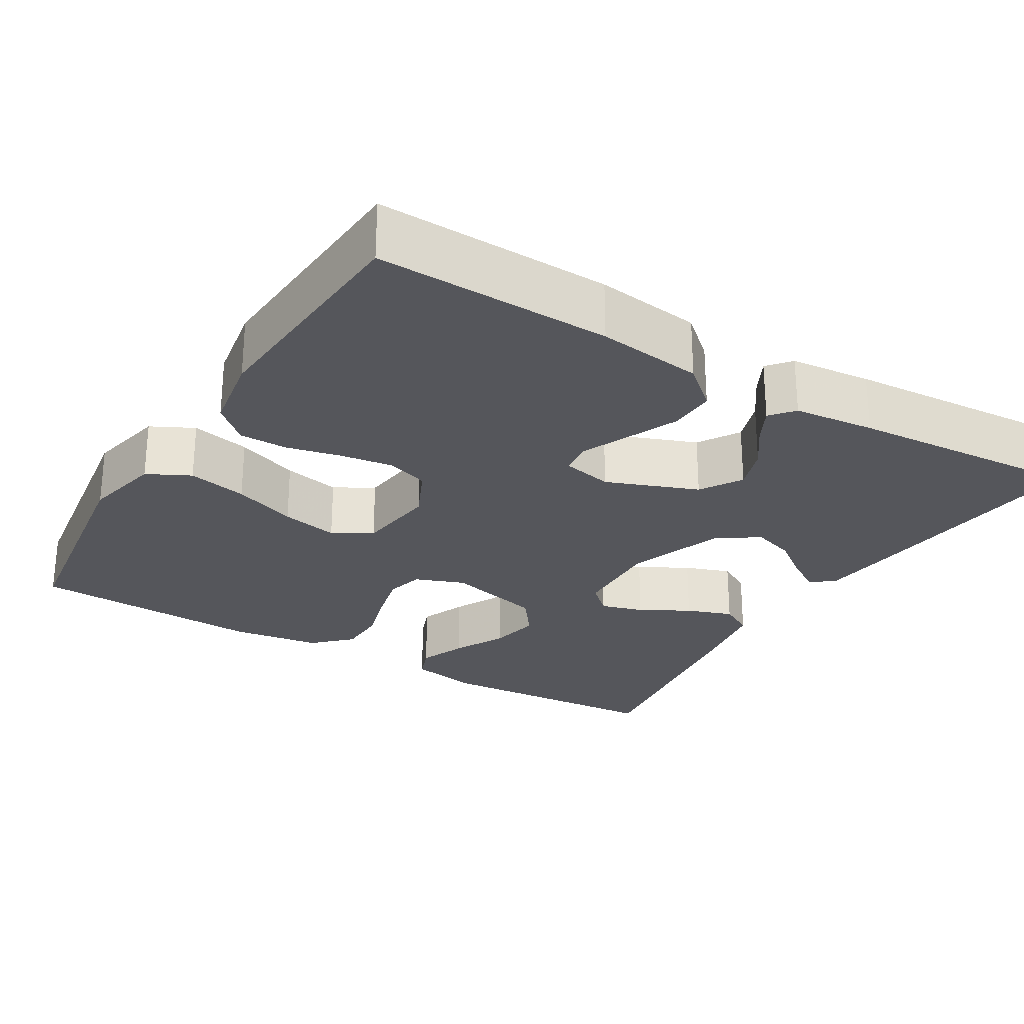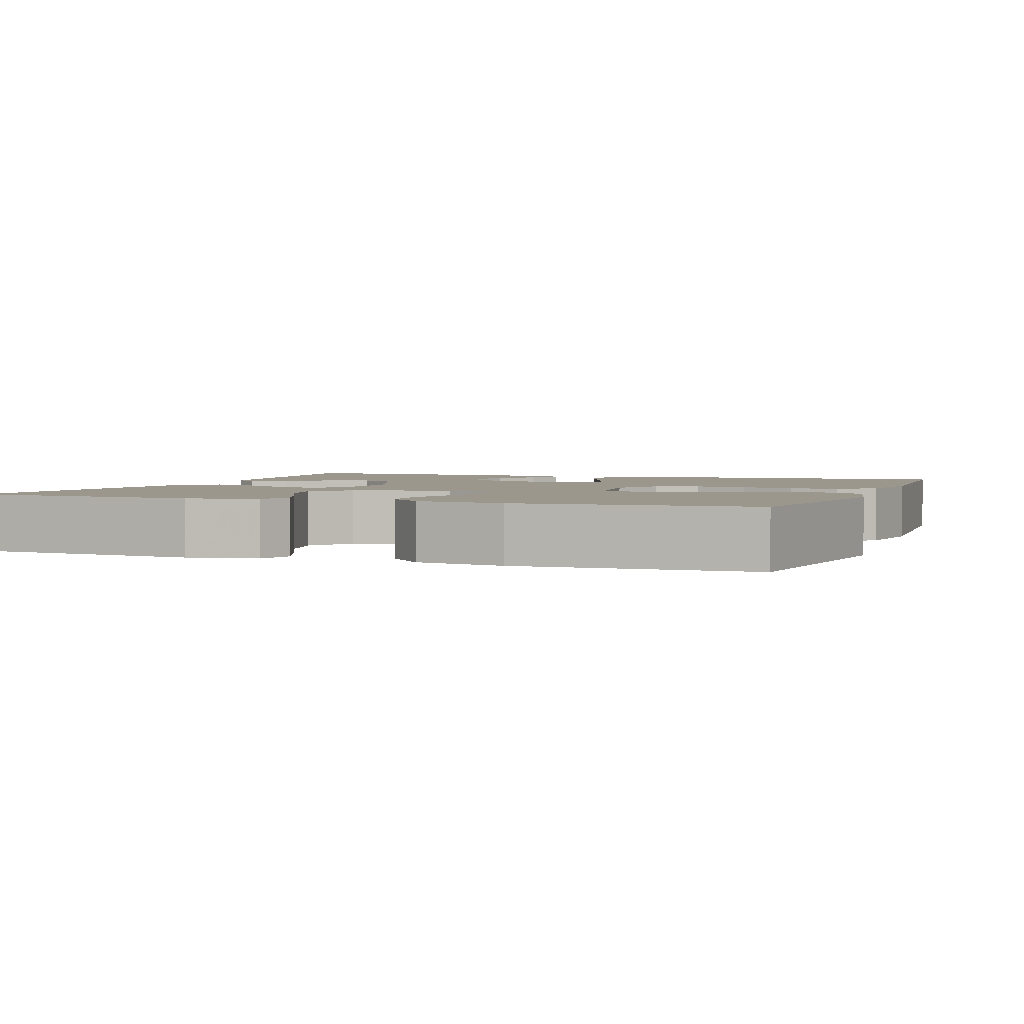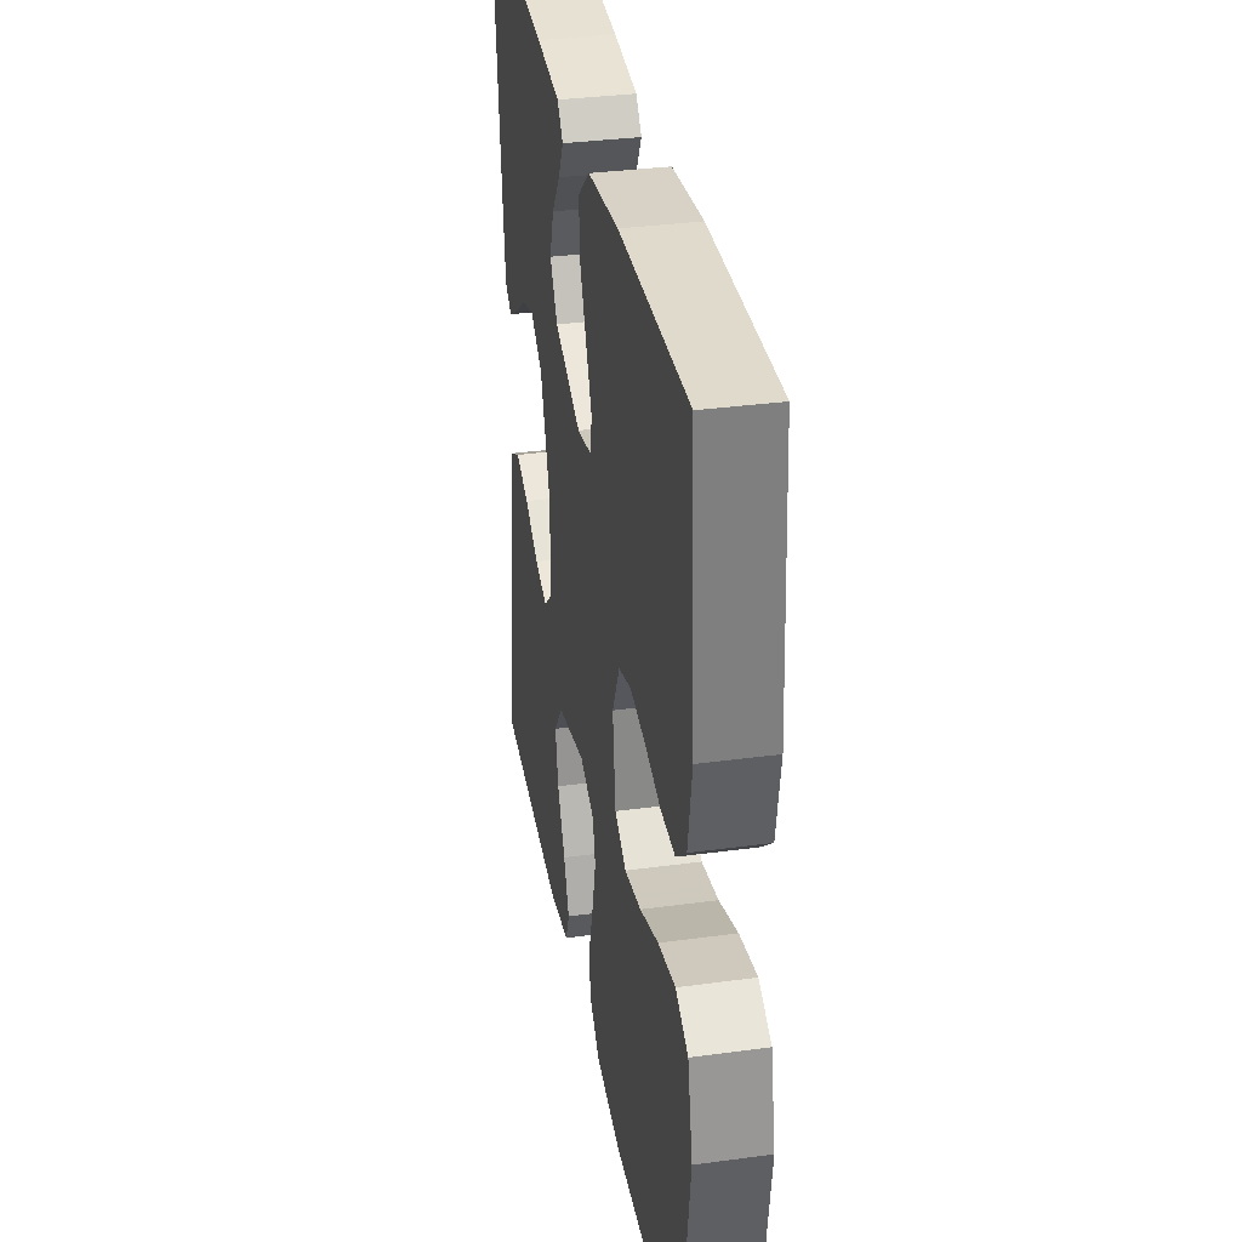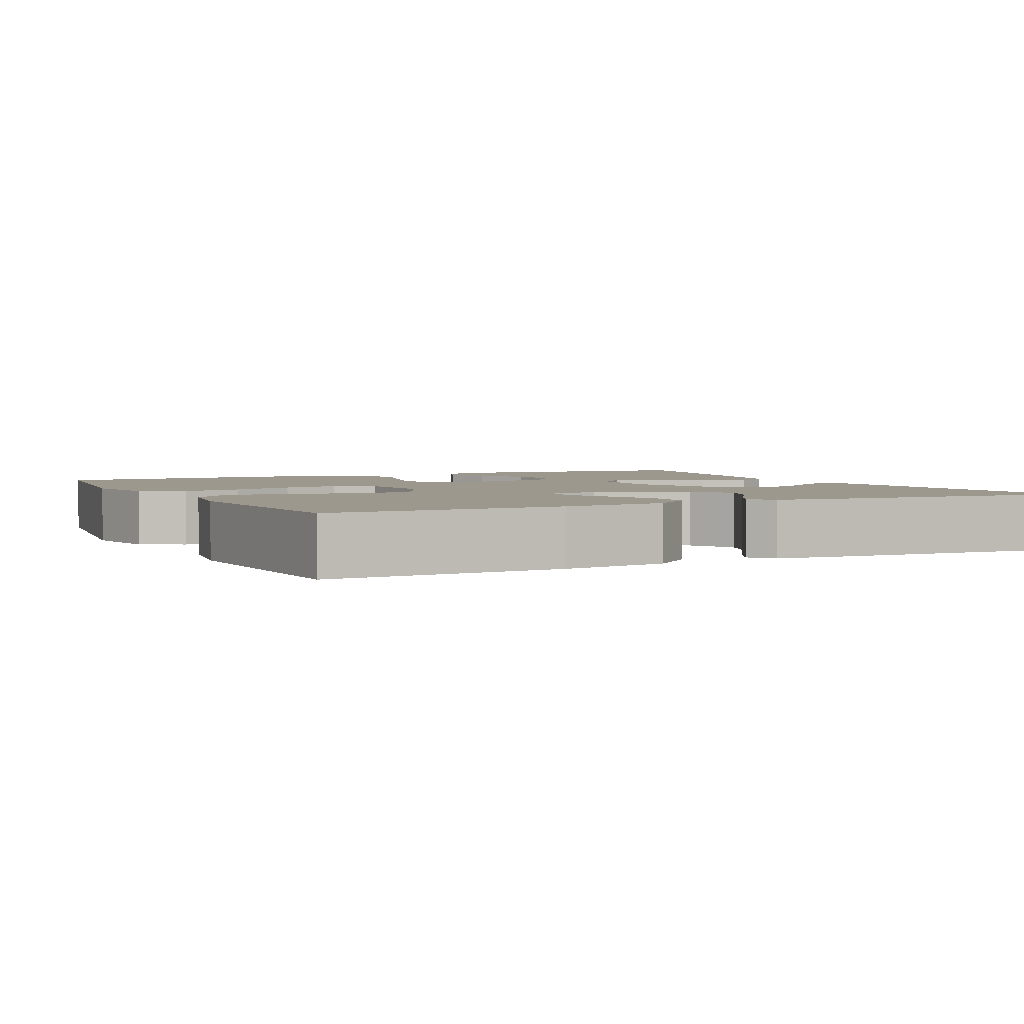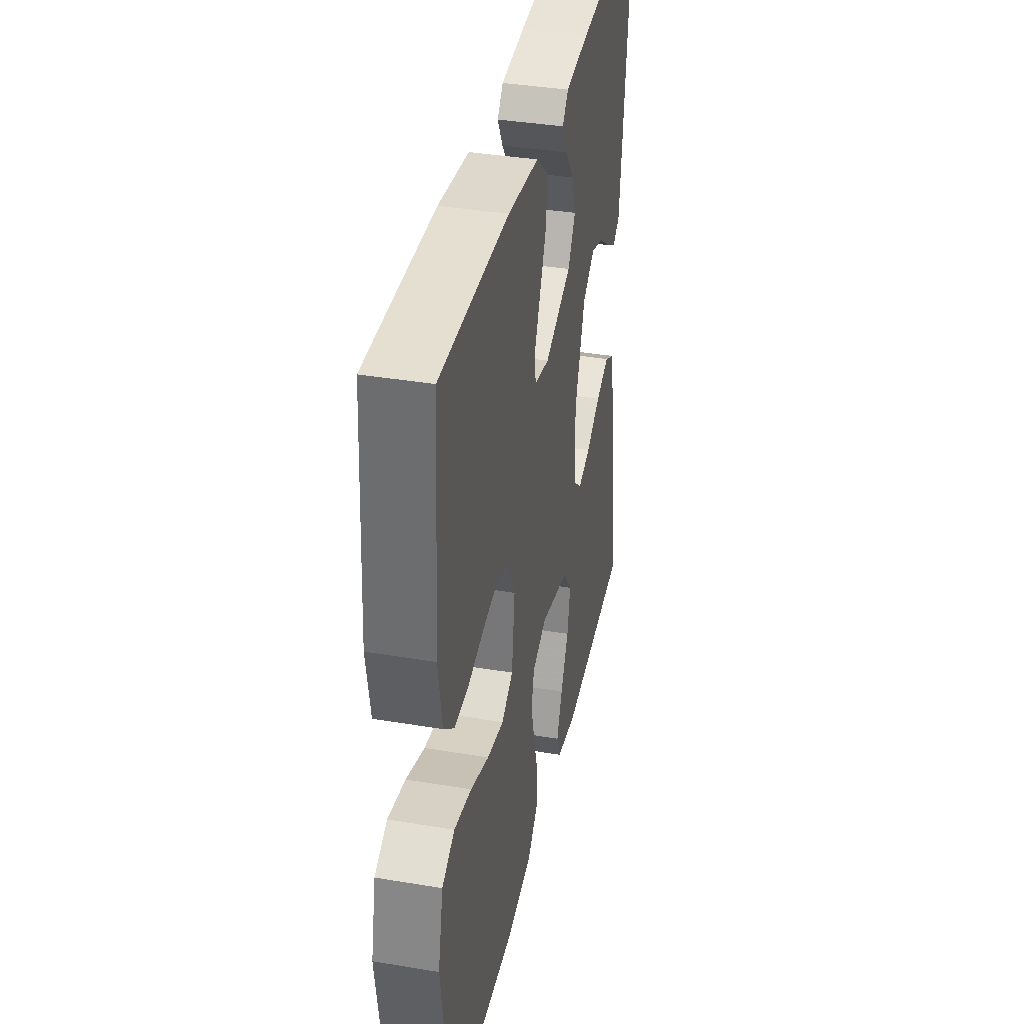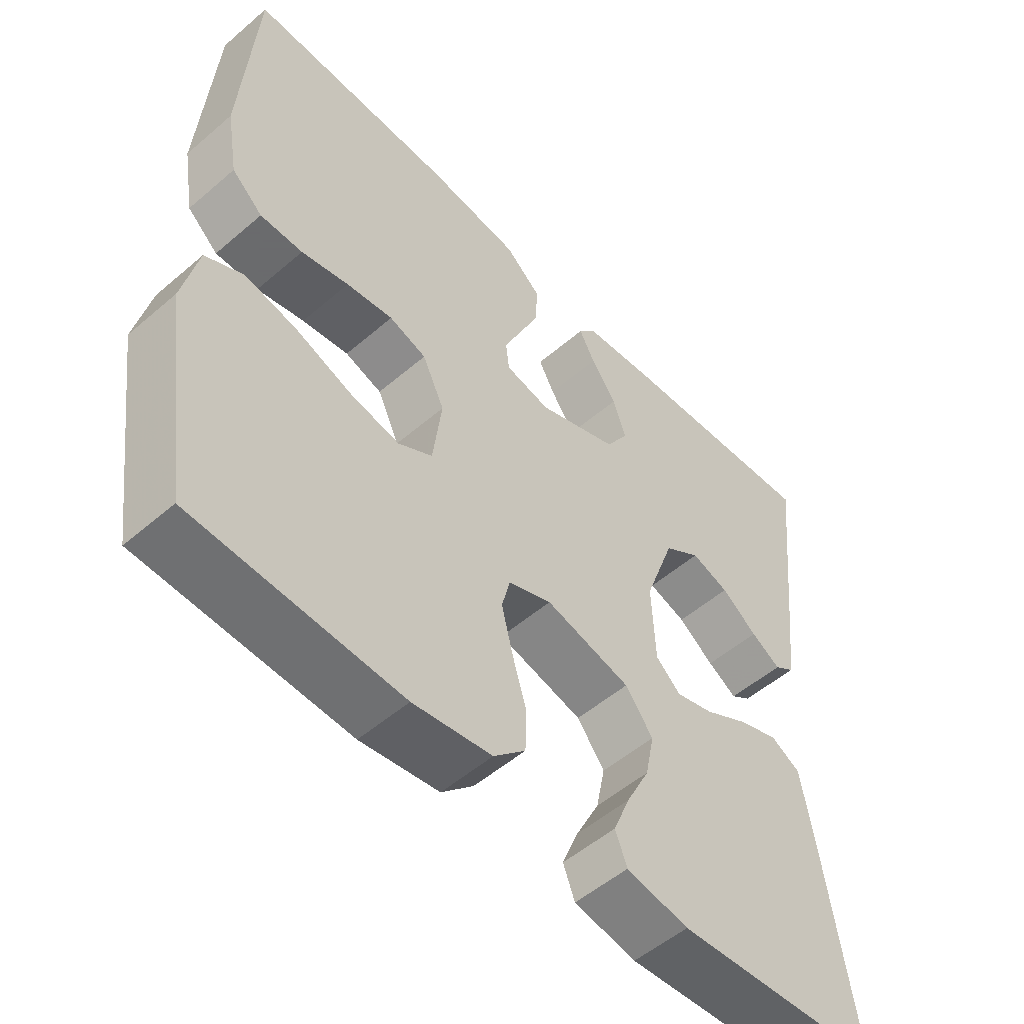
<metadata>
{"format":"obj","ext":"obj","renderer":"f3d","projection":"perspective","resolution":1024,"background":"white","views":[{"elev":-26.3,"azim":-31.1,"up":"+Y"},{"elev":2.7,"azim":-159.5,"up":"+Y"},{"elev":34.6,"azim":-100.3,"up":"+Z"},{"elev":3.1,"azim":-26.1,"up":"+Y"},{"elev":38.0,"azim":-78.0,"up":"+Z"},{"elev":-53.2,"azim":-47.4,"up":"+Z"}]}
</metadata>
<code>
v -0.5 0.07 0.5
v -0.2 0.07 0.492
v -0.065 0.07 0.475
v -0.013 0.07 0.43
v -0.015 0.07 0.37
v -0.044 0.07 0.304
v -0.07 0.07 0.245
v -0.065 0.07 0.202
v 0 0.07 0.188
v 0.117 0.07 0.233
v 0.15 0.07 0.286
v 0.131 0.07 0.342
v 0.094 0.07 0.394
v 0.071 0.07 0.438
v 0.096 0.07 0.468
v 0.2 0.07 0.479
v 0.5 0.07 0.5
v 0.467 0.07 0.2
v 0.455 0.07 0.098
v 0.425 0.07 0.077
v 0.382 0.07 0.103
v 0.33 0.07 0.142
v 0.275 0.07 0.16
v 0.222 0.07 0.124
v 0.178 0.07 0
v 0.183 0.07 -0.115
v 0.219 0.07 -0.148
v 0.274 0.07 -0.132
v 0.337 0.07 -0.097
v 0.396 0.07 -0.076
v 0.439 0.07 -0.1
v 0.456 0.07 -0.2
v 0.5 0.07 -0.5
v 0.2 0.07 -0.521
v 0.11 0.07 -0.504
v 0.093 0.07 -0.46
v 0.117 0.07 -0.4
v 0.151 0.07 -0.332
v 0.164 0.07 -0.267
v 0.124 0.07 -0.214
v 0 0.07 -0.183
v -0.063 0.07 -0.207
v -0.075 0.07 -0.256
v -0.059 0.07 -0.321
v -0.039 0.07 -0.389
v -0.04 0.07 -0.452
v -0.086 0.07 -0.497
v -0.2 0.07 -0.514
v -0.5 0.07 -0.5
v -0.543 0.07 -0.2
v -0.521 0.07 -0.1
v -0.466 0.07 -0.072
v -0.39 0.07 -0.088
v -0.309 0.07 -0.118
v -0.236 0.07 -0.133
v -0.186 0.07 -0.104
v -0.173 0.07 0
v -0.205 0.07 0.068
v -0.259 0.07 0.086
v -0.327 0.07 0.076
v -0.396 0.07 0.06
v -0.458 0.07 0.06
v -0.503 0.07 0.1
v -0.52 0.07 0.2
v -0.5 0 0.5
v -0.2 0 0.492
v -0.065 0 0.475
v -0.013 0 0.43
v -0.015 0 0.37
v -0.044 0 0.304
v -0.07 0 0.245
v -0.065 0 0.202
v 0 0 0.188
v 0.117 0 0.233
v 0.15 0 0.286
v 0.131 0 0.342
v 0.094 0 0.394
v 0.071 0 0.438
v 0.096 0 0.468
v 0.2 0 0.479
v 0.5 0 0.5
v 0.467 0 0.2
v 0.455 0 0.098
v 0.425 0 0.077
v 0.382 0 0.103
v 0.33 0 0.142
v 0.275 0 0.16
v 0.222 0 0.124
v 0.178 0 0
v 0.183 0 -0.115
v 0.219 0 -0.148
v 0.274 0 -0.132
v 0.337 0 -0.097
v 0.396 0 -0.076
v 0.439 0 -0.1
v 0.456 0 -0.2
v 0.5 0 -0.5
v 0.2 0 -0.521
v 0.11 0 -0.504
v 0.093 0 -0.46
v 0.117 0 -0.4
v 0.151 0 -0.332
v 0.164 0 -0.267
v 0.124 0 -0.214
v 0 0 -0.183
v -0.063 0 -0.207
v -0.075 0 -0.256
v -0.059 0 -0.321
v -0.039 0 -0.389
v -0.04 0 -0.452
v -0.086 0 -0.497
v -0.2 0 -0.514
v -0.5 0 -0.5
v -0.543 0 -0.2
v -0.521 0 -0.1
v -0.466 0 -0.072
v -0.39 0 -0.088
v -0.309 0 -0.118
v -0.236 0 -0.133
v -0.186 0 -0.104
v -0.173 0 0
v -0.205 0 0.068
v -0.259 0 0.086
v -0.327 0 0.076
v -0.396 0 0.06
v -0.458 0 0.06
v -0.503 0 0.1
v -0.52 0 0.2
f 60 61 62 63
f 59 60 63 64
f 58 59 64 1
f 51 52 53 54
f 51 54 55
f 50 51 55
f 49 50 55
f 48 49 55 56
f 44 45 46 47
f 43 44 47 48
f 42 43 48 56
f 35 36 37 38
f 33 34 35 38
f 33 38 39
f 32 33 39 40
f 28 29 30 31
f 27 28 31 32
f 19 20 21 22
f 17 18 19 22
f 17 22 23
f 16 17 23 24
f 12 13 14 15
f 11 12 15 16
f 4 5 6 7
f 2 3 4 7
f 58 1 2 7
f 57 58 7 8
f 41 42 56 57
f 27 32 40 41
f 26 27 41 57
f 25 26 57 8
f 11 16 24 25
f 10 11 25
f 9 10 25
f 8 9 25
f 127 126 125 124
f 128 127 124 123
f 65 128 123 122
f 118 117 116 115
f 119 118 115
f 119 115 114
f 119 114 113
f 120 119 113 112
f 111 110 109 108
f 112 111 108 107
f 120 112 107 106
f 102 101 100 99
f 102 99 98 97
f 103 102 97
f 104 103 97 96
f 95 94 93 92
f 96 95 92 91
f 86 85 84 83
f 86 83 82 81
f 87 86 81
f 88 87 81 80
f 79 78 77 76
f 80 79 76 75
f 71 70 69 68
f 71 68 67 66
f 71 66 65 122
f 72 71 122 121
f 121 120 106 105
f 105 104 96 91
f 121 105 91 90
f 72 121 90 89
f 89 88 80 75
f 89 75 74
f 89 74 73
f 89 73 72
f 1 65 66 2
f 2 66 67 3
f 3 67 68 4
f 4 68 69 5
f 5 69 70 6
f 6 70 71 7
f 7 71 72 8
f 8 72 73 9
f 9 73 74 10
f 10 74 75 11
f 11 75 76 12
f 12 76 77 13
f 13 77 78 14
f 14 78 79 15
f 15 79 80 16
f 16 80 81 17
f 17 81 82 18
f 18 82 83 19
f 19 83 84 20
f 20 84 85 21
f 21 85 86 22
f 22 86 87 23
f 23 87 88 24
f 24 88 89 25
f 25 89 90 26
f 26 90 91 27
f 27 91 92 28
f 28 92 93 29
f 29 93 94 30
f 30 94 95 31
f 31 95 96 32
f 32 96 97 33
f 33 97 98 34
f 34 98 99 35
f 35 99 100 36
f 36 100 101 37
f 37 101 102 38
f 38 102 103 39
f 39 103 104 40
f 40 104 105 41
f 41 105 106 42
f 42 106 107 43
f 43 107 108 44
f 44 108 109 45
f 45 109 110 46
f 46 110 111 47
f 47 111 112 48
f 48 112 113 49
f 49 113 114 50
f 50 114 115 51
f 51 115 116 52
f 52 116 117 53
f 53 117 118 54
f 54 118 119 55
f 55 119 120 56
f 56 120 121 57
f 57 121 122 58
f 58 122 123 59
f 59 123 124 60
f 60 124 125 61
f 61 125 126 62
f 62 126 127 63
f 63 127 128 64
f 64 128 65 1

</code>
